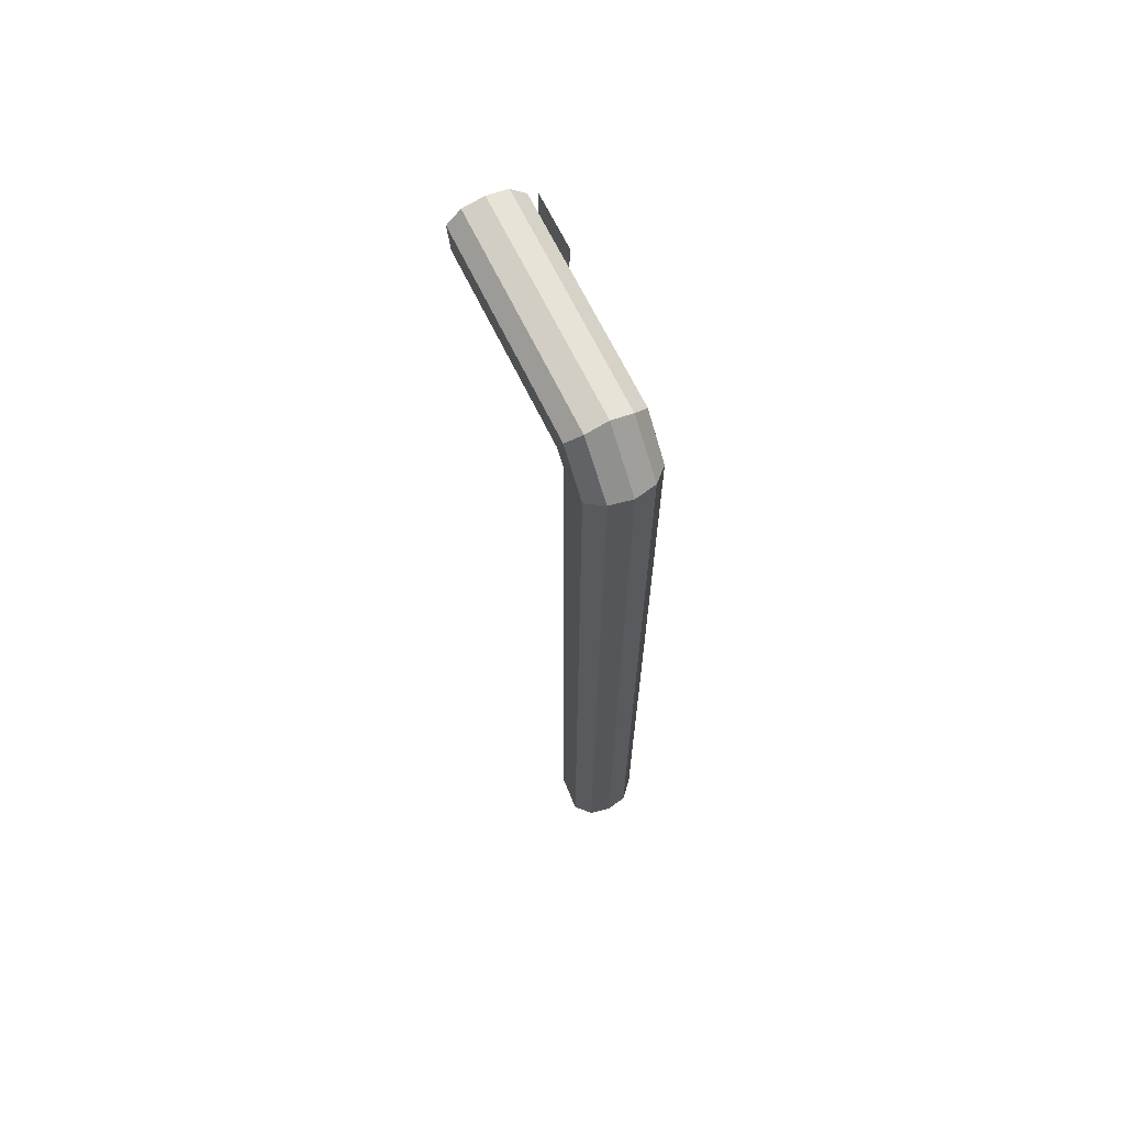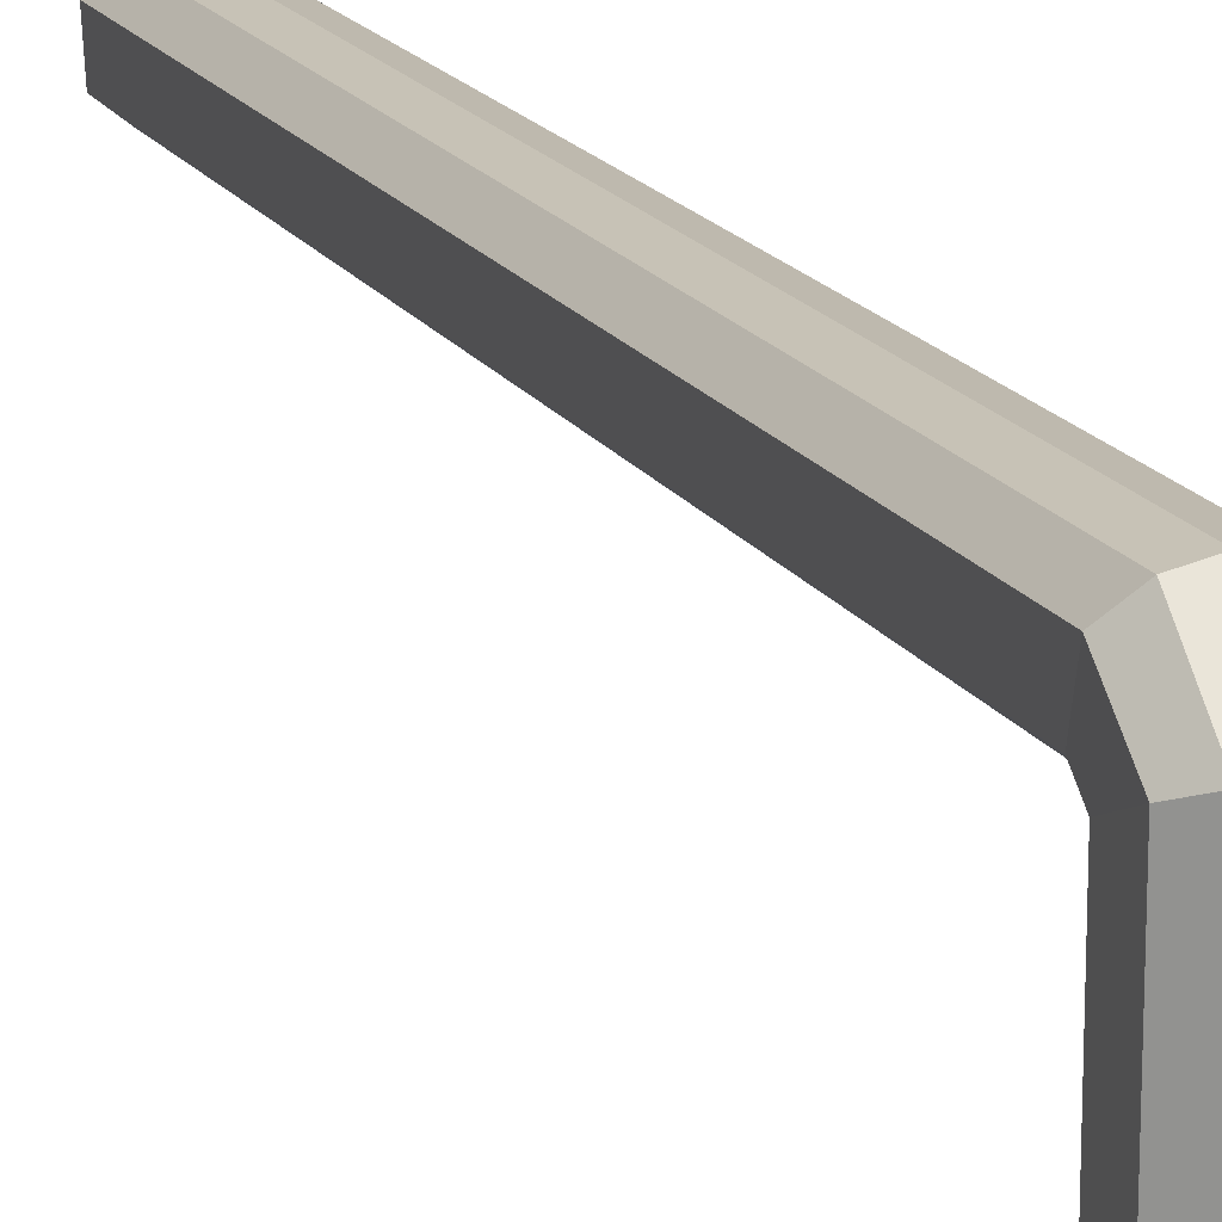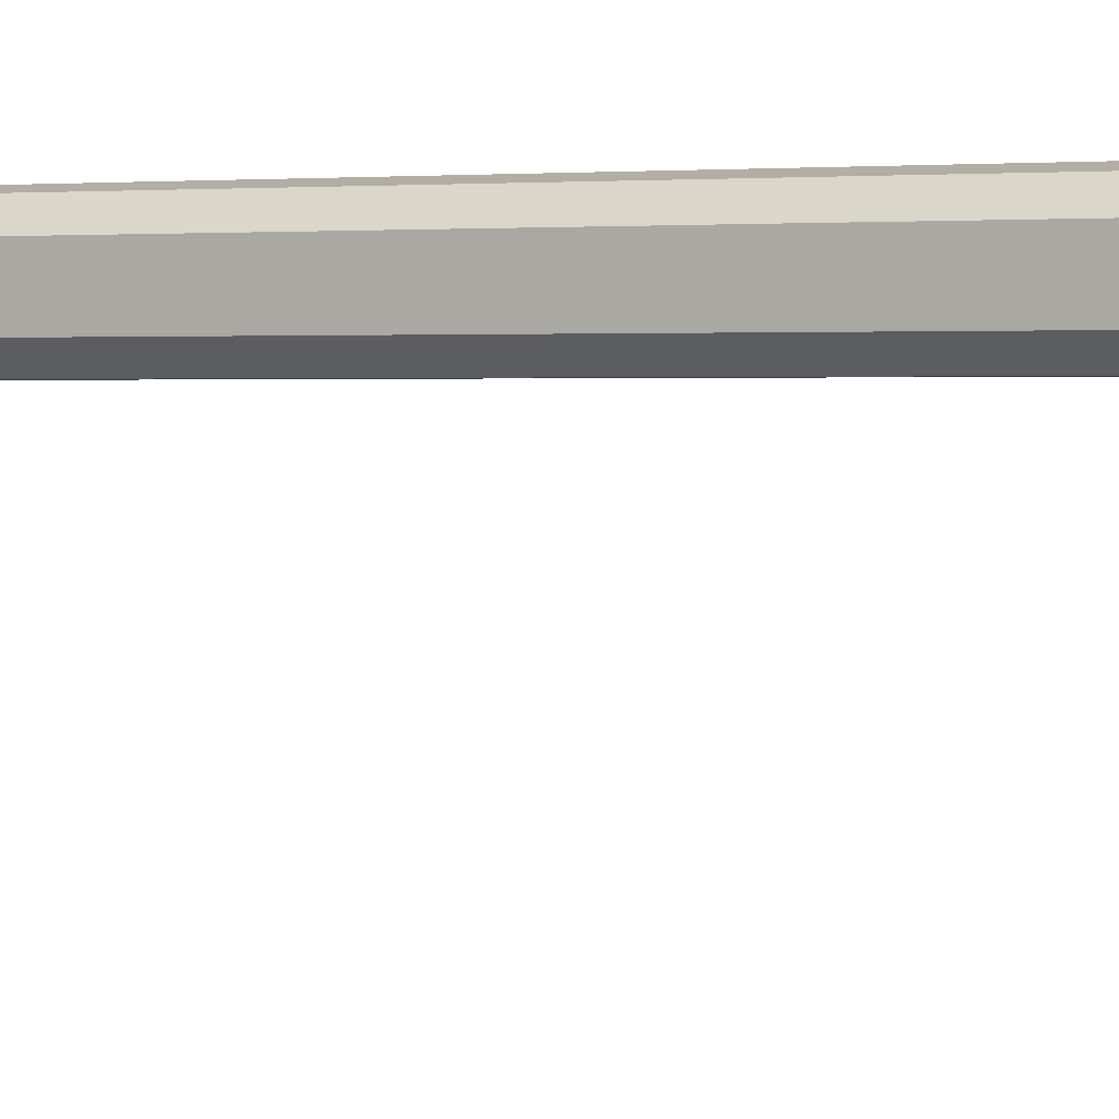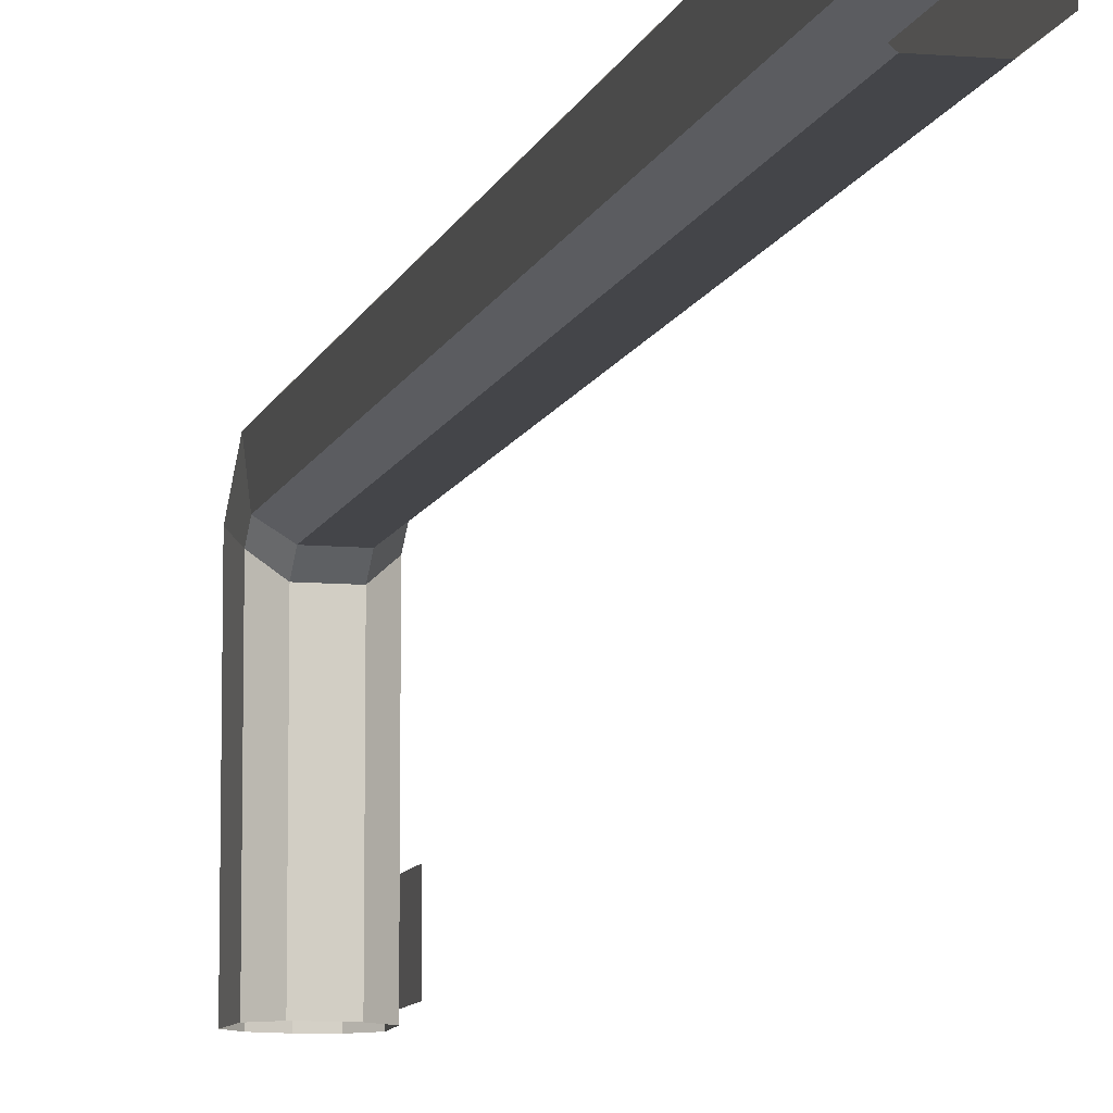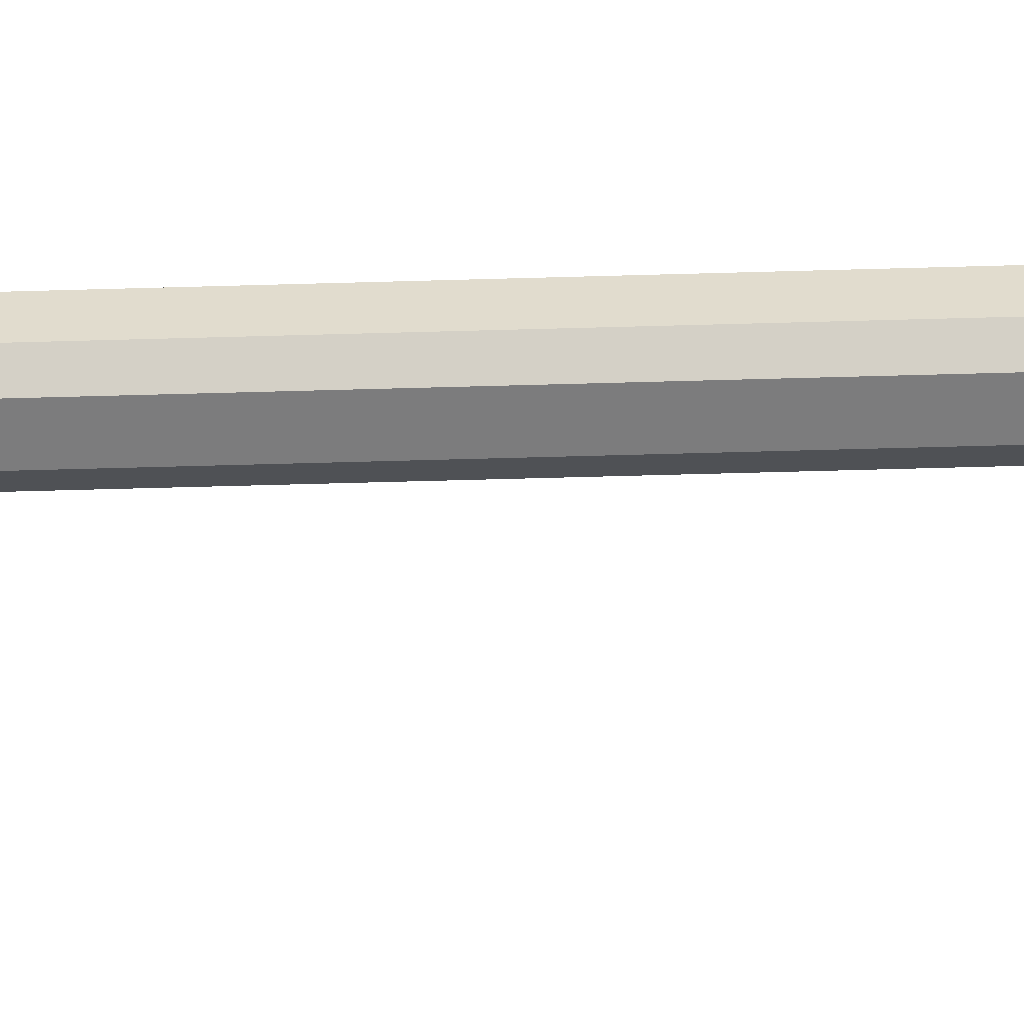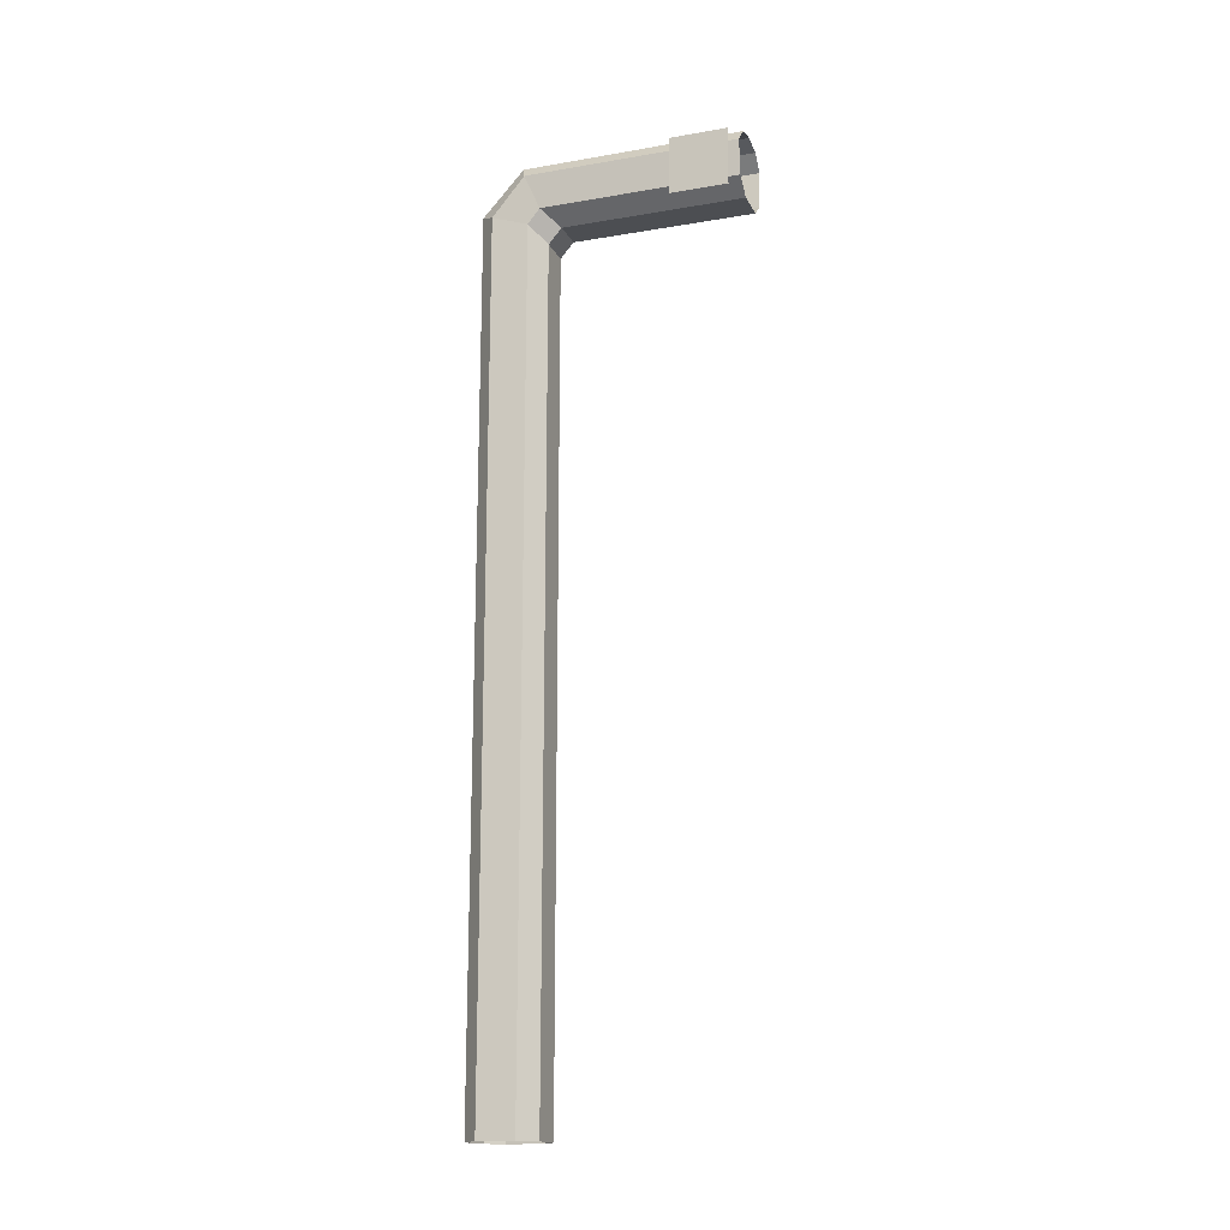
<metadata>
{"format":"obj","ext":"obj","renderer":"f3d","projection":"perspective","resolution":1024,"background":"white","views":[{"elev":67.0,"azim":154.3,"up":"+Z"},{"elev":17.2,"azim":-21.7,"up":"+Y"},{"elev":1.6,"azim":-64.1,"up":"+Y"},{"elev":-9.2,"azim":166.2,"up":"+Y"},{"elev":-59.0,"azim":91.7,"up":"+Y"},{"elev":-16.5,"azim":-70.7,"up":"+Z"}]}
</metadata>
<code>
o Cylinder.004
v -0.1894 1.512 -0.5146
v -0.2396 1.059 -0.7158
v -0.2396 1.597 -0.7158
v -0.1442 1.059 -0.7166
v -0.1442 1.597 -0.7155
v -0.09544 1.059 -0.6745
v -0.09544 1.643 -0.6728
v -0.08857 1.059 -0.5634
v -0.08857 1.689 -0.5634
v -0.1294 1.059 -0.5209
v -0.1294 1.709 -0.5209
v -0.192 1.059 -0.508
v -0.192 1.709 -0.5033
v -0.2535 1.059 -0.5194
v -0.2535 1.709 -0.5209
v -0.2983 1.059 -0.567
v -0.2983 1.689 -0.567
v -0.293 1.059 -0.6727
v -0.293 1.643 -0.6729
v -0.2396 1.636 -0.7607
v -0.2396 1.636 -3.207
v -0.1442 1.636 -0.7607
v -0.1442 1.635 -3.207
v -0.09544 1.679 -0.7159
v -0.09544 1.677 -3.207
v -0.08857 1.788 -0.6853
v -0.08857 1.788 -3.207
v -0.1294 1.831 -0.6533
v -0.1294 1.831 -3.207
v -0.192 1.844 -0.6518
v -0.192 1.844 -3.207
v -0.2535 1.831 -0.6533
v -0.2535 1.832 -3.207
v -0.2983 1.785 -0.6815
v -0.2983 1.785 -3.207
v -0.293 1.679 -0.7159
v -0.293 1.679 -3.207
f 4 2 3 5
f 8 6 7 9
f 4 5 7 6
f 2 18 19 3
f 12 10 11 13
f 14 12 13 15
f 8 9 11 10
f 14 15 17 16
f 18 16 17 19
f 22 20 21 23
f 26 24 25 27
f 22 23 25 24
f 20 36 37 21
f 30 28 29 31
f 32 30 31 33
f 26 27 29 28
f 32 33 35 34
f 36 34 35 37
f 15 13 30 32
f 17 15 32 34
f 19 17 34 36
f 19 36 20 3
f 5 3 20 22
f 7 5 22 24
f 9 7 24 26
f 11 9 26 28
f 13 11 28 30
o Plane.013
v -0.3138 1.256 -0.5364
v -0.3138 1.256 -0.7053
v -0.3138 1.087 -0.5364
v -0.3138 1.087 -0.7053
f 38 39 41 40

</code>
